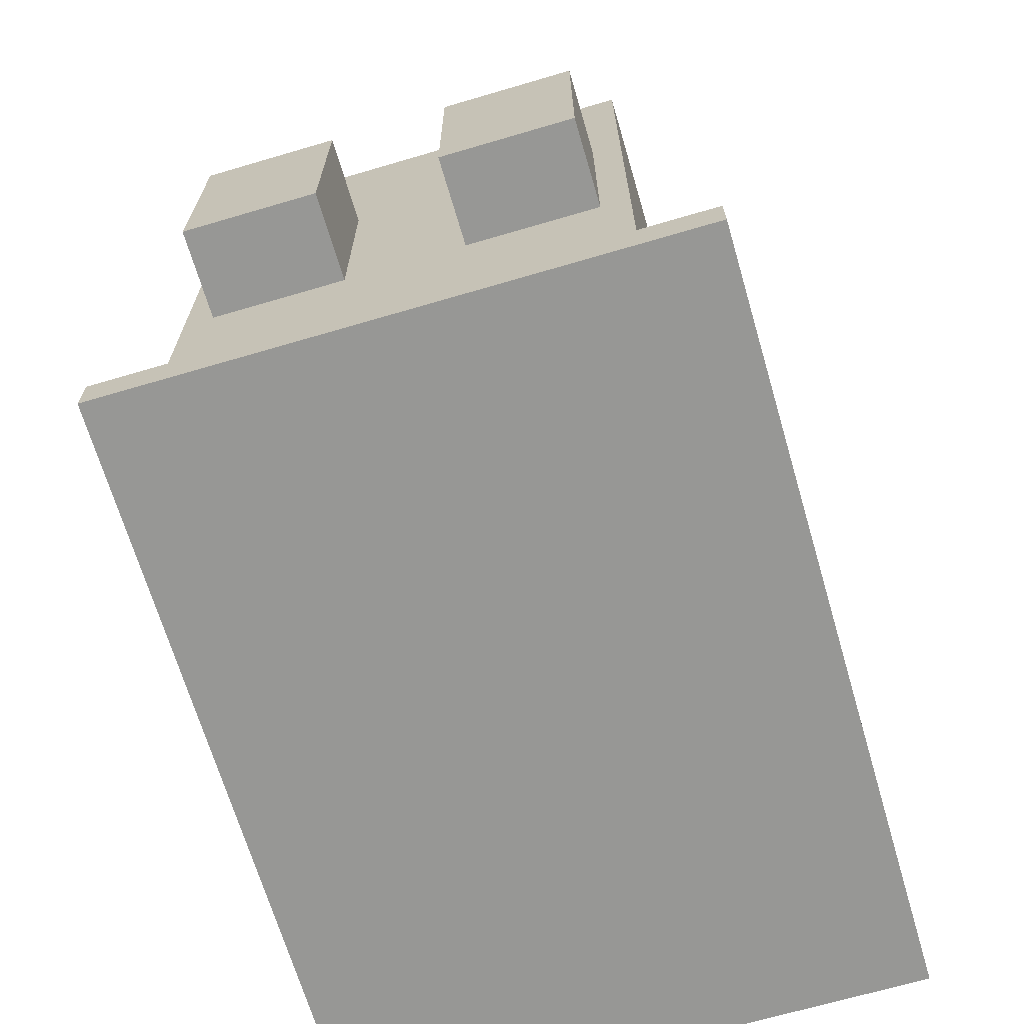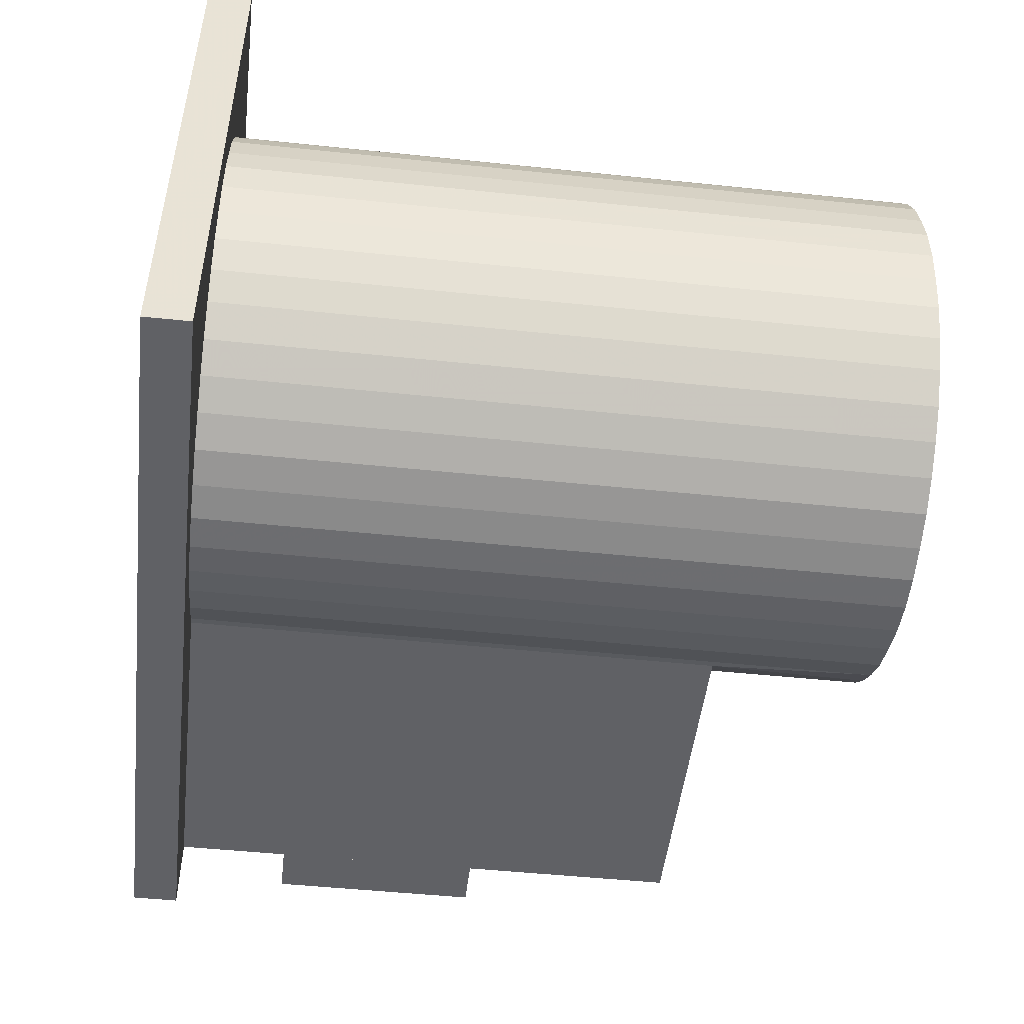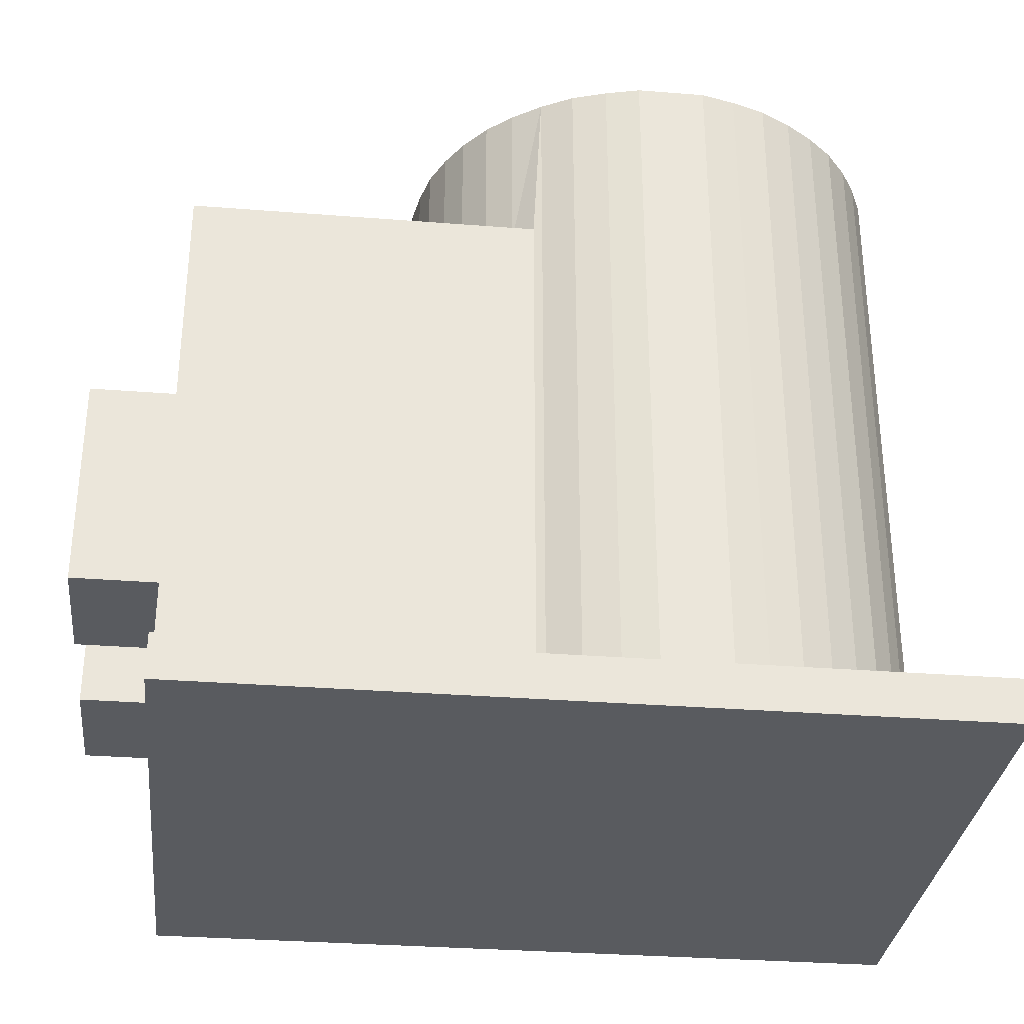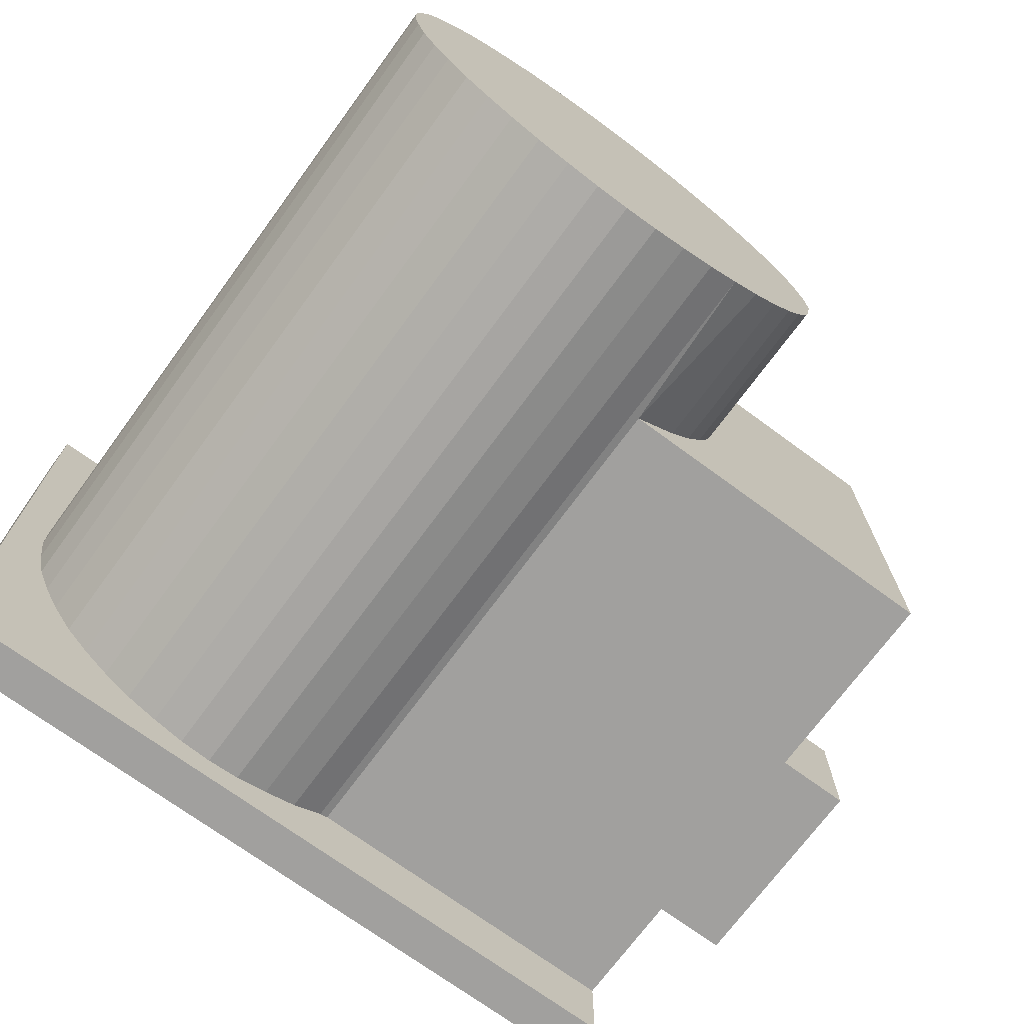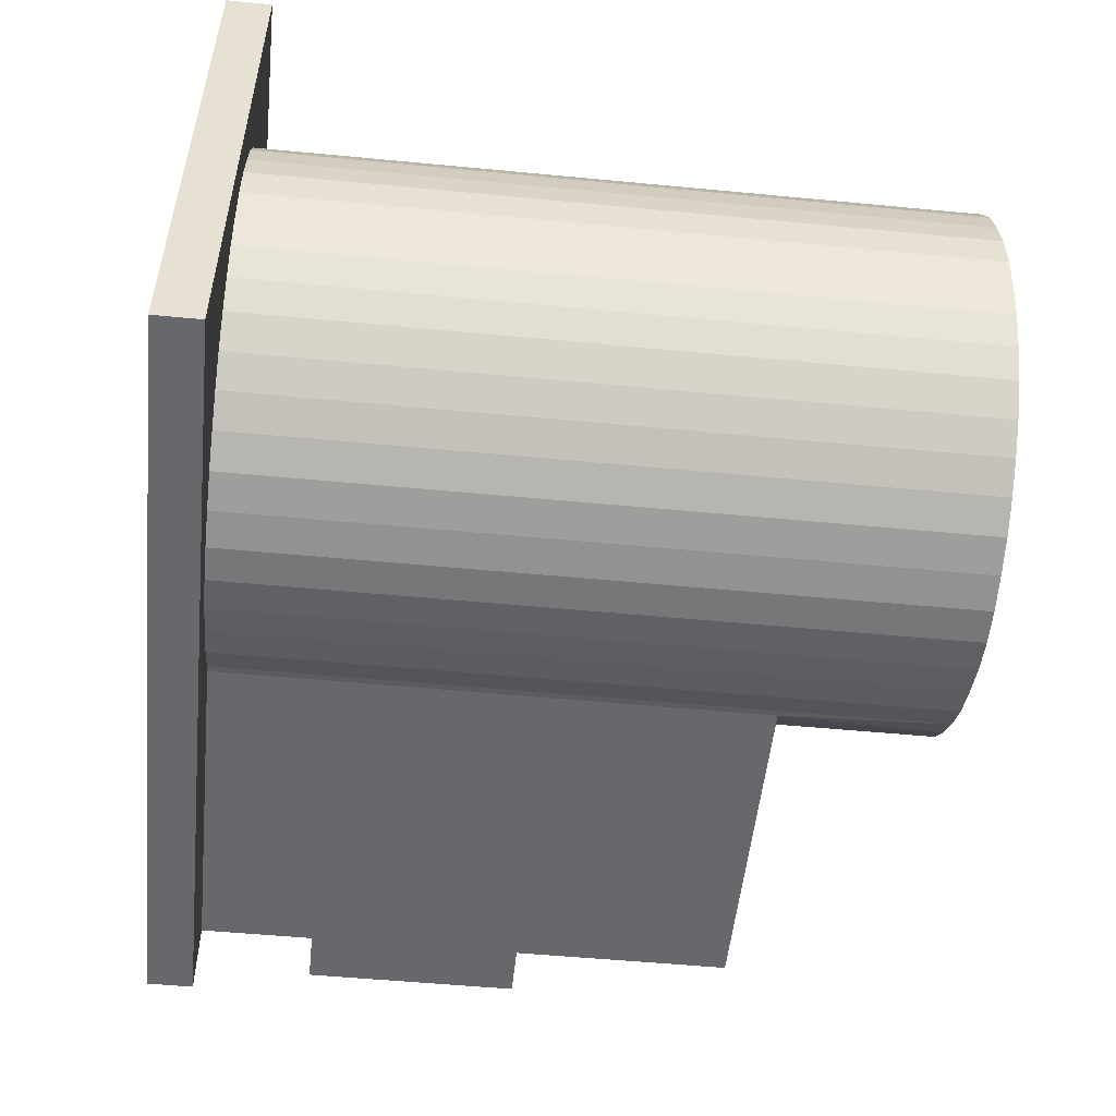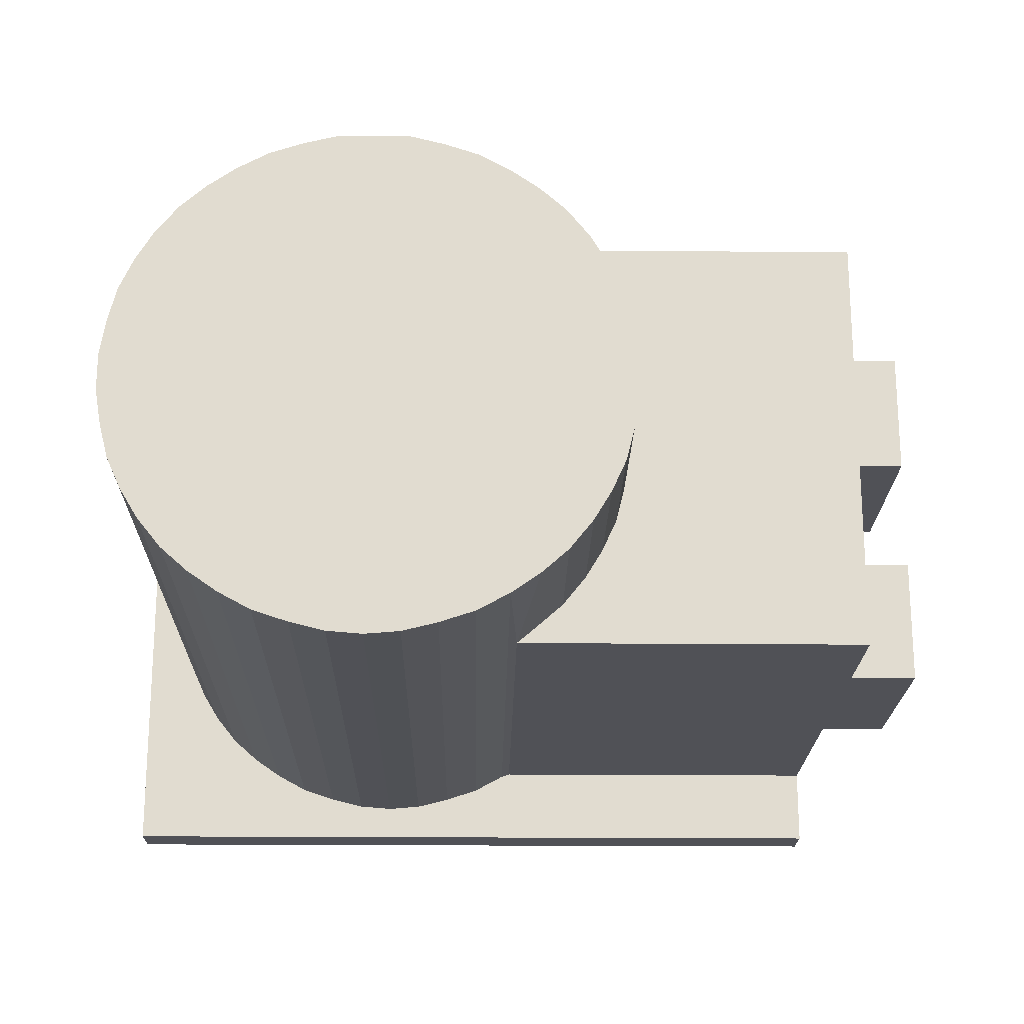
<metadata>
{"format":"obj","ext":"obj","renderer":"f3d","projection":"perspective","resolution":1024,"background":"white","views":[{"elev":-68.1,"azim":-73.6,"up":"+Y"},{"elev":-49.3,"azim":83.4,"up":"+Z"},{"elev":-32.1,"azim":-6.3,"up":"+Y"},{"elev":-71.8,"azim":143.7,"up":"+Z"},{"elev":-52.4,"azim":84.1,"up":"+Z"},{"elev":-20.4,"azim":179.1,"up":"+Z"}]}
</metadata>
<code>
g
v 90 -100 -0.5
v 90 -100 -6.5
v 0 -100 -0.5
v 90 -100 6.5
v 80 -100 41.5
v 85 -100 30.5
v 88 -100 18.5
v 57 -100 69.5
v 66 -100 61.5
v 74 -100 51.5
v 24 -100 86.5
v 36 -100 82.5
v 47 -100 76.5
v -12 -100 89.5
v 0 -100 89.5
v 12 -100 89.5
v -47 -100 76.5
v -36 -100 82.5
v -24 -100 86.5
v -74 -100 51.5
v -66 -100 61.5
v -57 -100 69.5
v -88 -100 18.5
v -85 -100 30.5
v -80 -100 41.5
v -88 -100 -18.5
v -90 -100 -6.5
v -90 -100 6.5
v -74 -100 -51.5
v -80 -100 -41.5
v -85 -100 -30.5
v -47 -100 -76.5
v -57 -100 -69.5
v -66 -100 -61.5
v -12 -100 -89.5
v -24 -100 -86.5
v -36 -100 -82.5
v 24 -100 -86.5
v 12 -100 -89.5
v 0 -100 -90.5
v 57 -100 -69.5
v 47 -100 -76.5
v 36 -100 -82.5
v 80 -100 -41.5
v 74 -100 -51.5
v 66 -100 -61.5
v 88 -100 -18.5
v 85 -100 -30.5
v -57 -158 69.5
v -50 -158 75.5
v -66 -158 61.5
v -74 -158 51.5
v -80 -158 41.5
v -85 -158 30.5
v -88 -158 18.5
v -90 -158 6.5
v -90 -158 -6.5
v -88 -158 -18.5
v -85 -158 -30.5
v -80 -158 -41.5
v -74 -158 -51.5
v -66 -158 -61.5
v -57 -158 -69.5
v -47 -347 -76.5
v -50 -347 -75.5
v -50 -158 -75.5
v 90 -347 6.5
v 88 -347 18.5
v 85 -347 30.5
v 80 -347 41.5
v 74 -347 51.5
v 66 -347 61.5
v 57 -347 69.5
v 47 -347 76.5
v 36 -347 82.5
v 24 -347 86.5
v 12 -347 89.5
v 0 -347 89.5
v -12 -347 89.5
v -24 -347 86.5
v -36 -347 82.5
v -47 -347 76.5
v -50 -347 75.5
v -36 -347 -82.5
v -24 -347 -86.5
v -12 -347 -89.5
v 0 -347 -90.5
v 12 -347 -89.5
v 24 -347 -86.5
v 36 -347 -82.5
v 47 -347 -76.5
v 57 -347 -69.5
v 66 -347 -61.5
v 74 -347 -51.5
v 80 -347 -41.5
v 85 -347 -30.5
v 88 -347 -18.5
v 90 -347 -6.5
v -172 -347 75.5
v -172 -158 75.5
v -172 -347 -102.5
v -172 -347 -75.5
v 103 -347 -102.5
v 103 -347 102.5
v -172 -347 102.5
v -172 -158 -75.5
v -172 -363 -102.5
v -172 -363 102.5
v -172 -308 -20.5
v -172 -308 -65.5
v -172 -233 -65.5
v -172 -233 20.5
v -172 -233 -20.5
v -172 -308 20.5
v -172 -233 65.5
v -172 -308 65.5
v 103 -363 102.5
v 103 -363 -102.5
v -202 -233 -20.5
v -202 -308 -20.5
v -202 -308 -65.5
v -202 -233 -65.5
v -202 -233 65.5
v -202 -308 65.5
v -202 -308 20.5
v -202 -233 20.5
f 1 2 3
f 1 3 4
f 5 6 3
f 3 6 7
f 3 7 4
f 8 9 3
f 3 9 10
f 3 10 5
f 11 12 3
f 3 12 13
f 3 13 8
f 14 15 3
f 3 15 16
f 3 16 11
f 17 18 3
f 3 18 19
f 3 19 14
f 20 21 3
f 3 21 22
f 3 22 17
f 23 24 3
f 3 24 25
f 3 25 20
f 26 27 3
f 3 27 28
f 3 28 23
f 29 30 3
f 3 30 31
f 3 31 26
f 32 33 3
f 3 33 34
f 3 34 29
f 35 36 3
f 3 36 37
f 3 37 32
f 38 39 3
f 3 39 40
f 3 40 35
f 41 42 3
f 3 42 43
f 3 43 38
f 44 45 3
f 3 45 46
f 3 46 41
f 2 47 3
f 3 47 48
f 3 48 44
f 49 50 17
f 17 22 49
f 49 22 21
f 49 21 51
f 51 21 20
f 51 20 52
f 52 20 25
f 52 25 53
f 53 25 24
f 53 24 54
f 54 24 23
f 54 23 55
f 55 23 28
f 55 28 56
f 56 28 27
f 56 27 57
f 57 27 26
f 57 26 58
f 58 26 31
f 58 31 59
f 59 31 30
f 59 30 60
f 60 30 29
f 60 29 61
f 61 29 34
f 61 34 62
f 62 34 33
f 62 33 63
f 64 65 66
f 67 7 68
f 68 7 6
f 68 6 69
f 69 6 5
f 69 5 70
f 70 5 10
f 70 10 71
f 71 10 9
f 71 9 72
f 72 9 8
f 72 8 73
f 73 8 13
f 73 13 74
f 74 13 12
f 74 12 75
f 75 12 11
f 75 11 76
f 76 11 16
f 76 16 77
f 77 16 15
f 77 15 78
f 78 15 14
f 78 14 79
f 79 14 19
f 79 19 80
f 80 19 18
f 80 18 81
f 81 18 17
f 81 17 82
f 82 17 50
f 82 50 83
f 63 33 66
f 66 33 32
f 66 32 64
f 64 32 37
f 64 37 84
f 84 37 36
f 84 36 85
f 85 36 35
f 85 35 86
f 86 35 40
f 86 40 87
f 87 40 39
f 87 39 88
f 88 39 38
f 88 38 89
f 89 38 43
f 89 43 90
f 90 43 42
f 90 42 91
f 91 42 41
f 91 41 92
f 92 41 46
f 92 46 93
f 93 46 45
f 93 45 94
f 94 45 44
f 94 44 95
f 95 44 48
f 95 48 96
f 96 48 47
f 96 47 97
f 97 47 2
f 97 2 98
f 98 2 1
f 98 1 67
f 67 1 4
f 67 4 7
f 83 50 99
f 99 50 100
f 84 85 101
f 102 65 101
f 101 65 64
f 101 64 84
f 103 95 96
f 67 104 98
f 98 104 103
f 98 103 97
f 97 103 96
f 67 68 104
f 104 68 69
f 104 69 70
f 70 71 104
f 104 71 72
f 104 72 73
f 85 86 101
f 101 86 87
f 101 87 103
f 103 87 88
f 103 88 89
f 89 90 103
f 103 90 91
f 103 91 92
f 73 74 104
f 104 74 75
f 104 75 76
f 92 93 103
f 103 93 94
f 103 94 95
f 76 77 104
f 104 77 78
f 104 78 105
f 105 78 79
f 105 79 80
f 83 99 82
f 82 99 105
f 82 105 81
f 81 105 80
f 106 66 102
f 102 66 65
f 63 66 106
f 51 100 49
f 49 100 50
f 58 59 106
f 106 59 60
f 60 61 106
f 106 61 62
f 106 62 63
f 51 52 100
f 100 52 53
f 100 53 54
f 54 55 100
f 100 55 56
f 100 56 106
f 106 56 57
f 106 57 58
f 101 107 102
f 102 107 108
f 102 108 109
f 109 110 102
f 102 110 111
f 102 111 106
f 112 113 114
f 114 113 109
f 114 109 99
f 99 109 108
f 99 108 105
f 111 113 106
f 106 113 112
f 106 112 100
f 100 112 115
f 100 115 99
f 99 115 116
f 99 116 114
f 104 105 117
f 117 105 108
f 103 104 118
f 118 104 117
f 101 103 107
f 107 103 118
f 117 108 118
f 118 108 107
f 119 120 113
f 113 120 109
f 110 109 121
f 121 109 120
f 121 122 110
f 110 122 111
f 113 111 119
f 119 111 122
f 123 124 115
f 115 124 116
f 114 116 125
f 125 116 124
f 125 126 114
f 114 126 112
f 115 112 123
f 123 112 126
f 122 121 119
f 119 121 120
f 126 125 123
f 123 125 124

</code>
